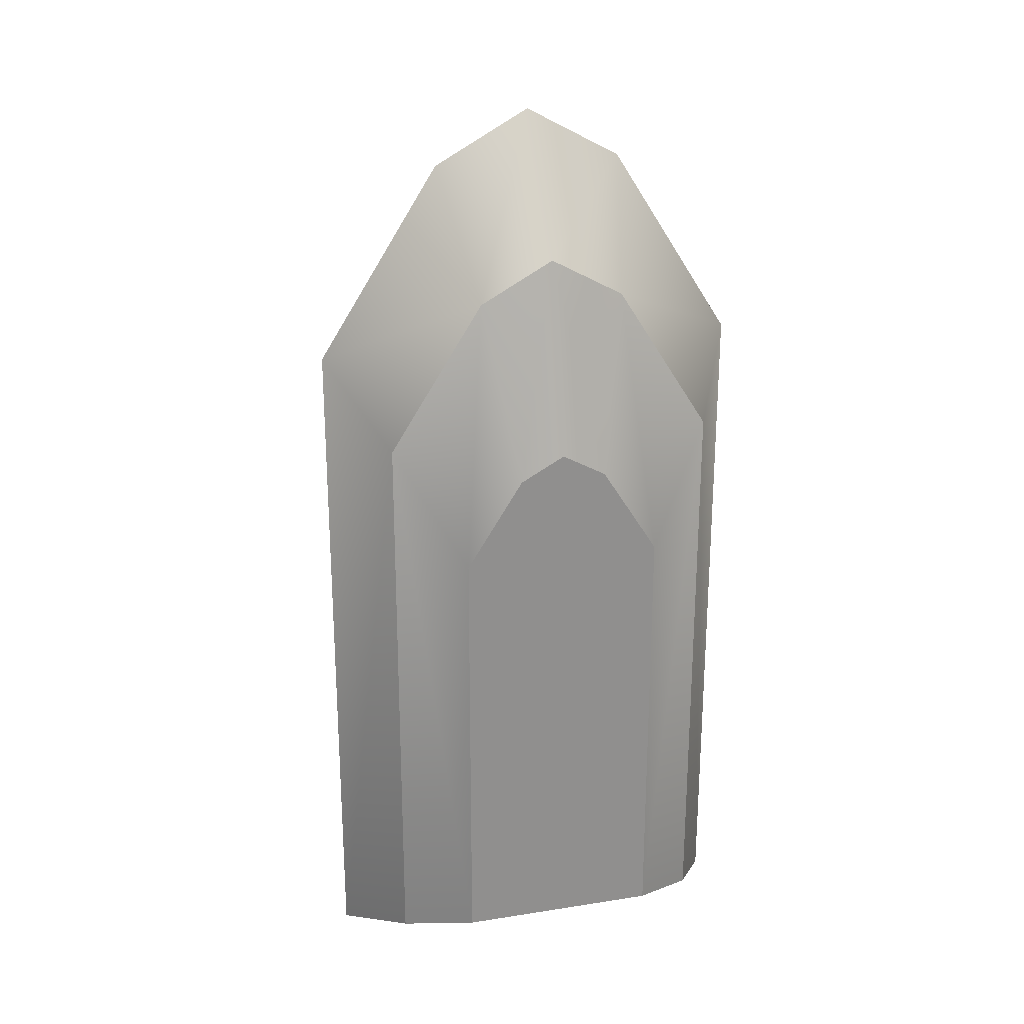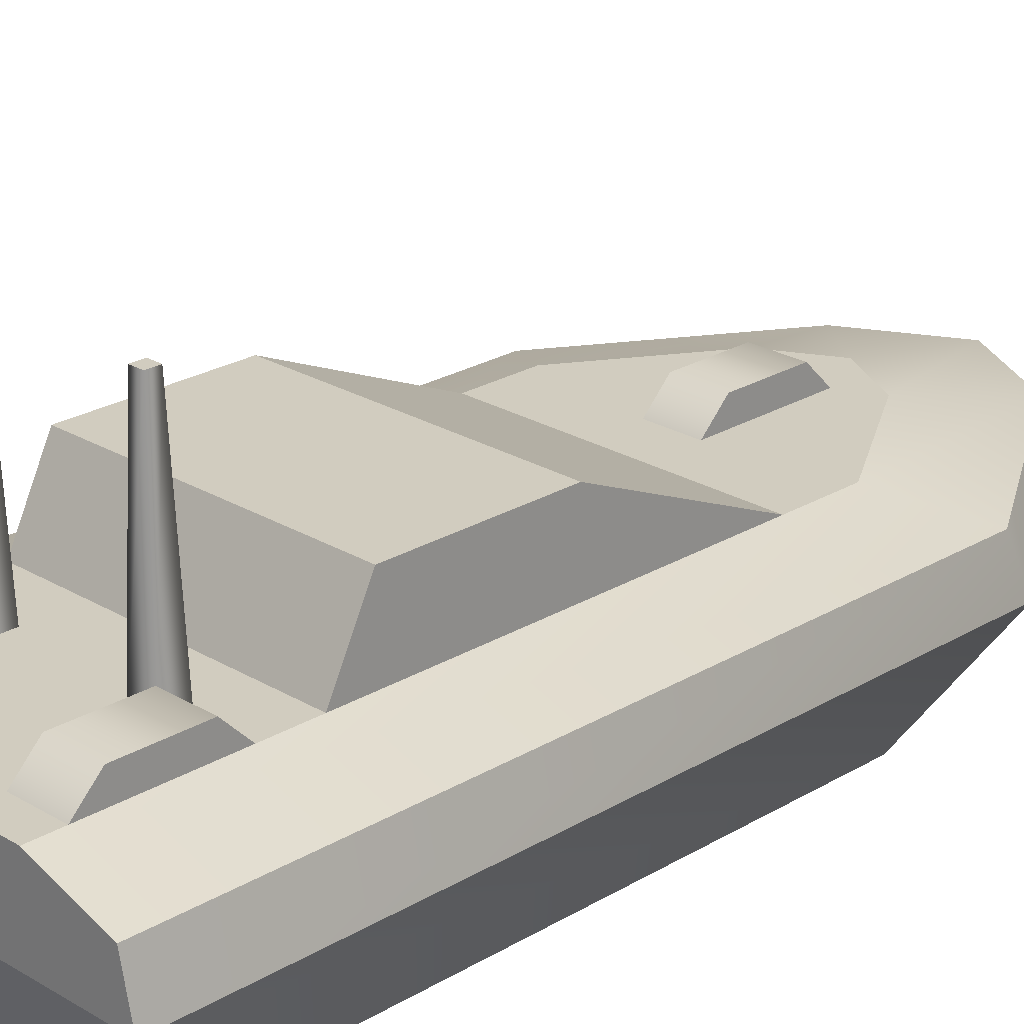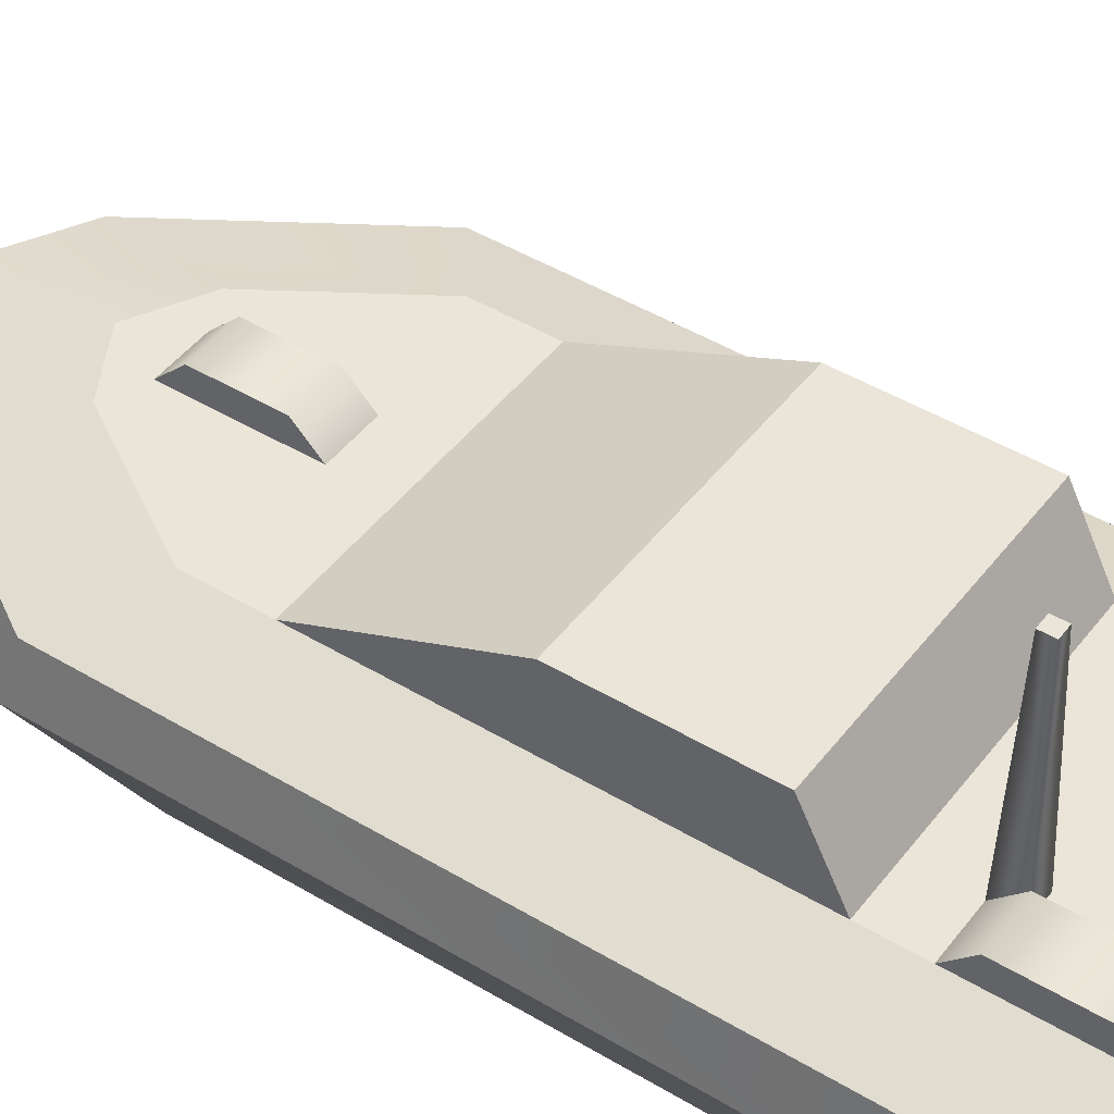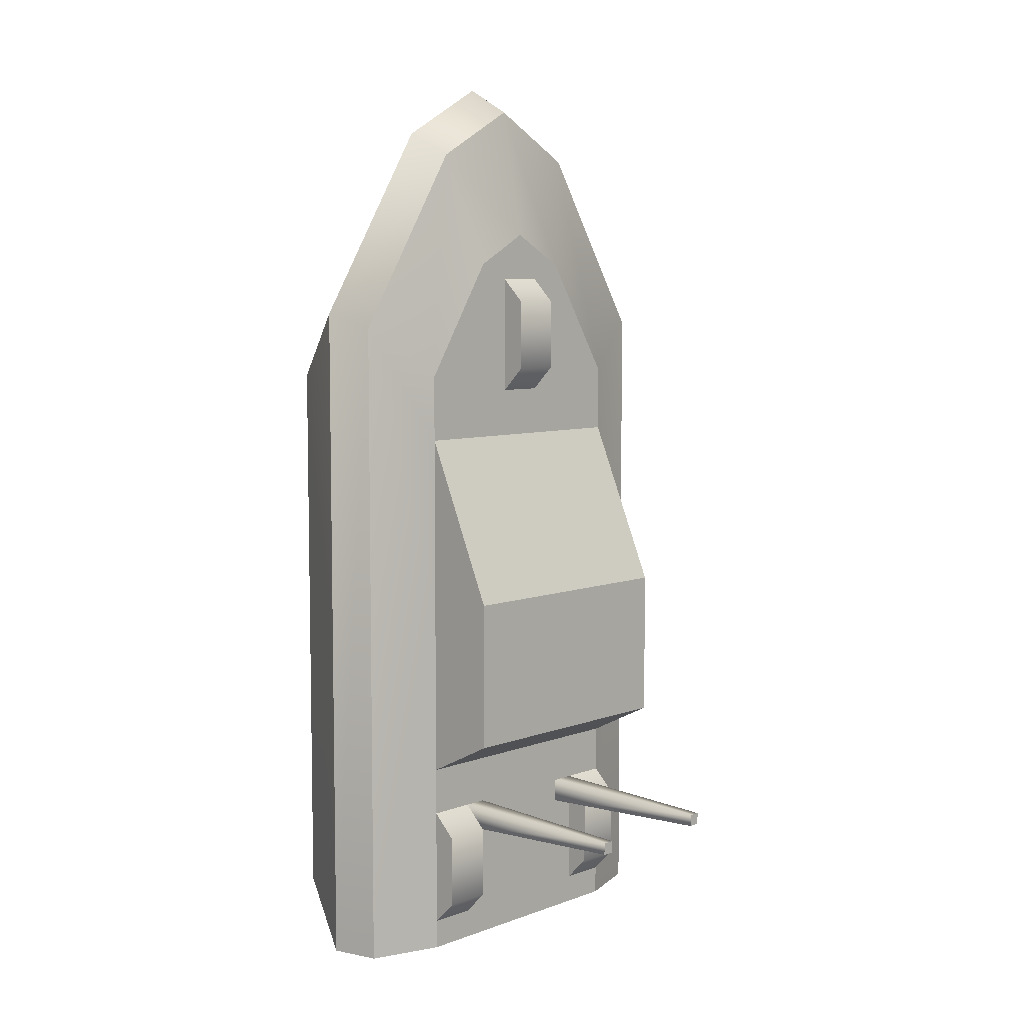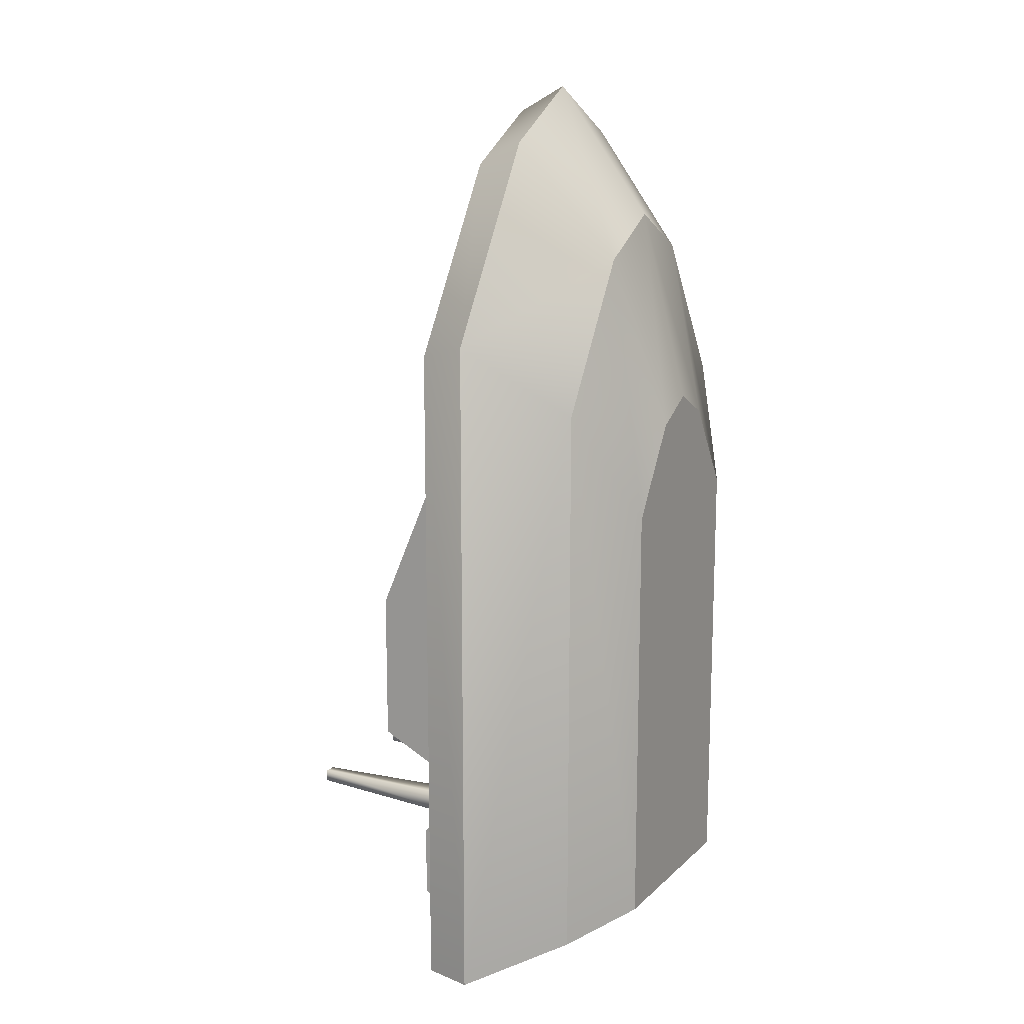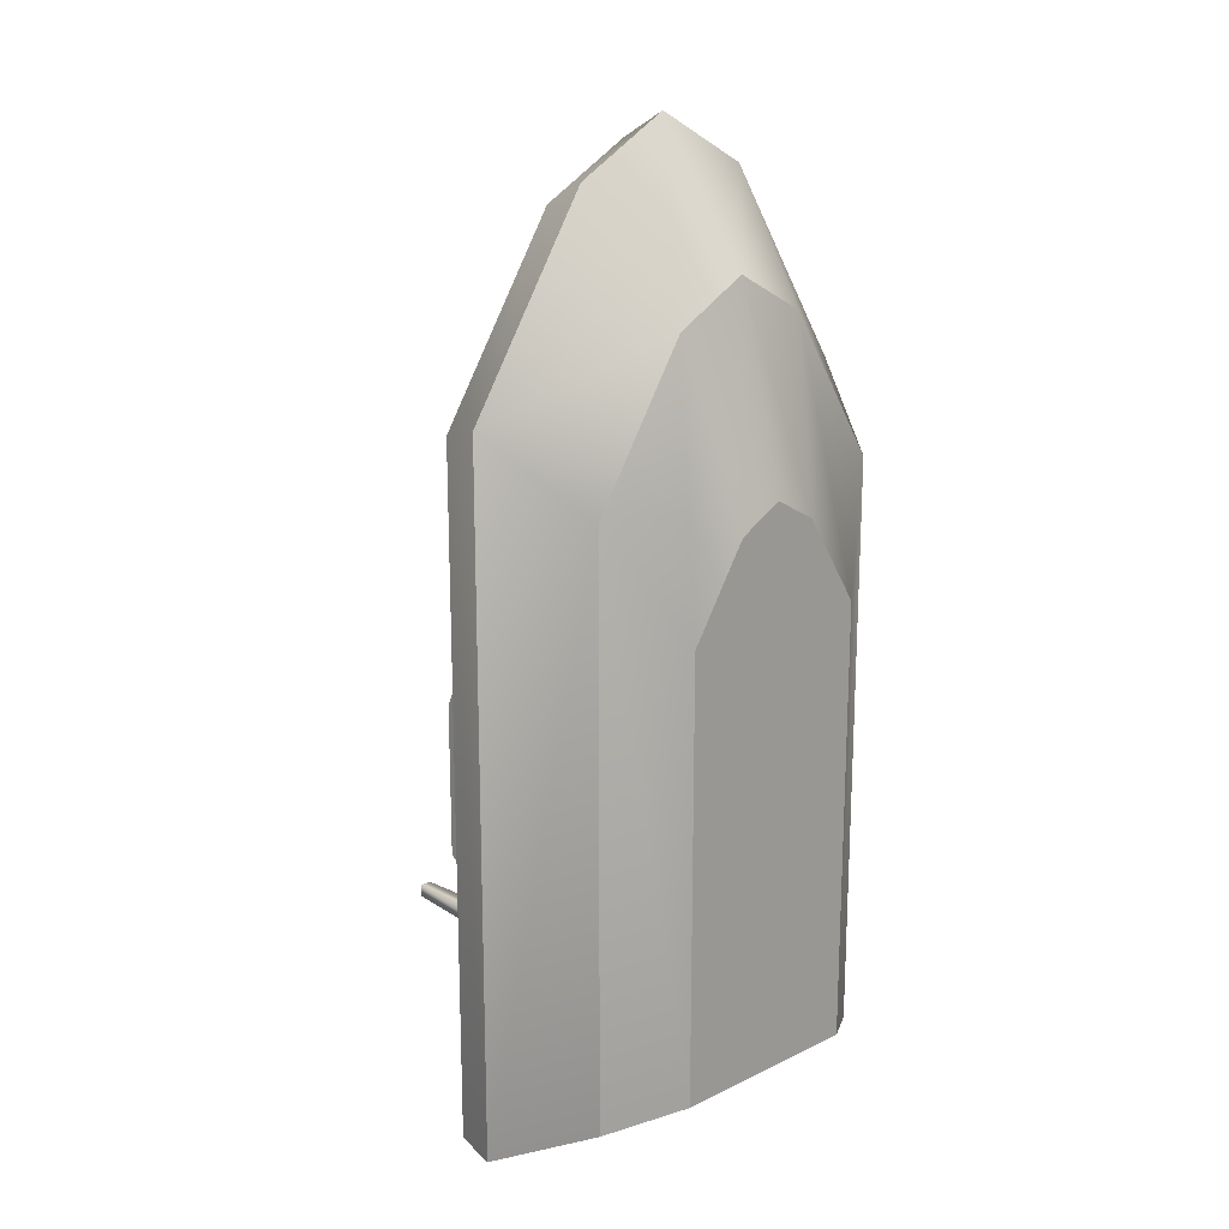
<metadata>
{"format":"obj","ext":"obj","renderer":"f3d","projection":"perspective","resolution":1024,"background":"white","views":[{"elev":24.7,"azim":-14.5,"up":"+Z"},{"elev":23.8,"azim":-135.0,"up":"+Y"},{"elev":45.3,"azim":124.9,"up":"+Y"},{"elev":6.8,"azim":133.1,"up":"+Z"},{"elev":14.7,"azim":-61.2,"up":"+Z"},{"elev":18.5,"azim":-42.9,"up":"+Z"}]}
</metadata>
<code>
g boat-speed-i
v -0.5511 0.9 0.6466 1 1 1
v -0.5511 0.9 0.367 1 1 1
v -0.2412 0.9 1.138 1 1 1
v 0.5511 0.9 0.367 1 1 1
v 4.587e-13 0.9 1.272 1 1 1
v 0.2412 0.9 1.138 1 1 1
v 0.5511 0.9 0.6466 1 1 1
v -0.407 0 -1.635 1 1 1
v 0.407 0 -1.635 1 1 1
v -0.6783 0.2 -1.735 1 1 1
v 0.6783 0.2 -1.735 1 1 1
v -0.8925 0.6 -1.935 1 1 1
v 0.8925 0.6 -1.935 1 1 1
v -0.6783 0.2 0.6363 1 1 1
v -0.2968 0.2 1.242 1 1 1
v -0.407 0 0.1679 1 1 1
v -0.1781 0 0.5311 1 1 1
v -0.3905 0.6 1.719 1 1 1
v 6.902e-13 0.6 1.935 1 1 1
v 5.01e-13 0.2 1.406 1 1 1
v 0.407 0 0.1679 1 1 1
v 0.6783 0.2 0.6363 1 1 1
v 2.21e-13 0 0.6296 1 1 1
v 0.1781 0 0.5311 1 1 1
v 0.8925 0.6 0.9225 1 1 1
v 0.3905 0.6 1.719 1 1 1
v 0.2968 0.2 1.242 1 1 1
v -0.8925 0.6 0.9225 1 1 1
v -0.5511 0.9 -1.935 1 1 1
v 0.5511 0.9 -1.935 1 1 1
v -0.5511 0.9 -1.113 1 1 1
v 0.5511 0.9 -1.113 1 1 1
v -0.1 0.9 0.5718 1 1 1
v -0.1 1 0.6718 1 1 1
v -0.1 0.9 1.072 1 1 1
v -0.1 1 0.9718 1 1 1
v 0.1 1 0.6718 1 1 1
v 0.1 1 0.9718 1 1 1
v 0.1 0.9 0.5718 1 1 1
v 0.1 0.9 1.072 1 1 1
v -0.5511 0.9 -1.813 1 1 1
v -0.5511 1 -1.713 1 1 1
v -0.5511 0.9 -1.313 1 1 1
v -0.5511 1 -1.413 1 1 1
v -0.3511 1 -1.713 1 1 1
v -0.3511 1 -1.413 1 1 1
v -0.3511 0.9 -1.813 1 1 1
v -0.3511 0.9 -1.313 1 1 1
v 0.3511 0.9 -1.813 1 1 1
v 0.3511 1 -1.713 1 1 1
v 0.3511 0.9 -1.313 1 1 1
v 0.3511 1 -1.413 1 1 1
v 0.5511 1 -1.713 1 1 1
v 0.5511 1 -1.413 1 1 1
v 0.5511 0.9 -1.813 1 1 1
v 0.5511 0.9 -1.313 1 1 1
v -0.8479 0.8 -1.935 1 1 1
v -0.8479 0.8 0.8629 1 1 1
v -0.5511 0.9 -0.333 1 1 1
v 6.506e-13 0.8 1.825 1 1 1
v -0.371 0.8 1.619 1 1 1
v 0.371 0.8 1.619 1 1 1
v 0.8479 0.8 0.8629 1 1 1
v 0.5511 0.9 -0.333 1 1 1
v 0.8479 0.8 -1.935 1 1 1
v -0.5511 1.2 -0.333 1 1 1
v -0.5511 1.2 -0.9626 1 1 1
v 0.5511 1.2 -0.9626 1 1 1
v 0.5511 1.2 -0.333 1 1 1
v -0.3261 1.7 -1.338 1 1 1
v -0.3261 1.7 -1.388 1 1 1
v -0.2761 1.7 -1.338 1 1 1
v -0.2761 1.7 -1.388 1 1 1
v -0.2511 0.9 -1.313 1 1 1
v -0.3511 0.9 -1.313 1 1 1
v -0.3511 0.9 -1.413 1 1 1
v -0.2511 0.9 -1.413 1 1 1
v 0.2761 1.7 -1.338 1 1 1
v 0.2761 1.7 -1.388 1 1 1
v 0.3261 1.7 -1.338 1 1 1
v 0.3261 1.7 -1.388 1 1 1
v 0.3511 0.9 -1.313 1 1 1
v 0.2511 0.9 -1.313 1 1 1
v 0.2511 0.9 -1.413 1 1 1
v 0.3511 0.9 -1.413 1 1 1
f 3 2 1
f 2 3 4
f 4 3 5
f 4 5 6
f 4 6 7
f 10 9 8
f 9 10 11
f 11 10 12
f 11 12 13
f 16 15 14
f 15 16 17
f 15 19 18
f 19 15 20
f 9 22 21
f 22 9 11
f 9 16 8
f 16 9 17
f 17 9 23
f 23 9 24
f 24 9 21
f 22 13 25
f 13 22 11
f 27 25 26
f 25 27 22
f 12 14 28
f 14 12 10
f 28 15 18
f 15 28 14
f 31 30 29
f 30 31 32
f 17 20 15
f 20 17 23
f 24 20 23
f 20 24 27
f 8 14 10
f 14 8 16
f 21 27 24
f 27 21 22
f 20 26 19
f 26 20 27
f 35 34 33
f 34 35 36
f 34 38 37
f 38 34 36
f 37 40 39
f 40 37 38
f 36 40 38
f 40 36 35
f 33 37 39
f 37 33 34
f 43 42 41
f 42 43 44
f 42 46 45
f 46 42 44
f 45 48 47
f 48 45 46
f 44 48 46
f 48 44 43
f 41 45 47
f 45 41 42
f 51 50 49
f 50 51 52
f 50 54 53
f 54 50 52
f 53 56 55
f 56 53 54
f 52 56 54
f 56 52 51
f 49 53 55
f 53 49 50
f 58 29 57
f 29 58 1
f 29 1 31
f 31 1 59
f 59 1 2
f 60 18 19
f 18 60 61
f 62 19 26
f 19 62 60
f 63 4 7
f 4 63 64
f 64 63 65
f 30 64 65
f 64 30 32
f 62 7 6
f 7 62 63
f 61 1 58
f 1 61 3
f 57 13 12
f 13 57 65
f 65 57 29
f 65 29 30
f 62 5 60
f 5 62 6
f 13 63 25
f 63 13 65
f 58 12 28
f 12 58 57
f 25 62 26
f 62 25 63
f 60 3 61
f 3 60 5
f 61 28 18
f 28 61 58
f 67 59 66
f 59 67 31
f 66 68 67
f 68 66 69
f 32 69 64
f 69 32 68
f 67 32 31
f 32 67 68
f 72 71 70
f 71 72 73
f 72 75 74
f 75 72 70
f 71 77 76
f 77 71 73
f 70 76 75
f 76 70 71
f 77 72 74
f 72 77 73
f 80 79 78
f 79 80 81
f 80 83 82
f 83 80 78
f 79 85 84
f 85 79 81
f 78 84 83
f 84 78 79
f 85 80 82
f 80 85 81
f 59 2 66
f 69 4 64
f 4 66 2
f 66 4 69
g boat-speed-i
f 3 2 1
f 2 3 4
f 4 3 5
f 4 5 6
f 4 6 7
f 10 9 8
f 9 10 11
f 11 10 12
f 11 12 13
f 16 15 14
f 15 16 17
f 15 19 18
f 19 15 20
f 9 22 21
f 22 9 11
f 9 16 8
f 16 9 17
f 17 9 23
f 23 9 24
f 24 9 21
f 22 13 25
f 13 22 11
f 27 25 26
f 25 27 22
f 12 14 28
f 14 12 10
f 28 15 18
f 15 28 14
f 31 30 29
f 30 31 32
f 17 20 15
f 20 17 23
f 24 20 23
f 20 24 27
f 8 14 10
f 14 8 16
f 21 27 24
f 27 21 22
f 20 26 19
f 26 20 27
f 35 34 33
f 34 35 36
f 34 38 37
f 38 34 36
f 37 40 39
f 40 37 38
f 36 40 38
f 40 36 35
f 33 37 39
f 37 33 34
f 43 42 41
f 42 43 44
f 42 46 45
f 46 42 44
f 45 48 47
f 48 45 46
f 44 48 46
f 48 44 43
f 41 45 47
f 45 41 42
f 51 50 49
f 50 51 52
f 50 54 53
f 54 50 52
f 53 56 55
f 56 53 54
f 52 56 54
f 56 52 51
f 49 53 55
f 53 49 50
f 58 29 57
f 29 58 1
f 29 1 31
f 31 1 59
f 59 1 2
f 60 18 19
f 18 60 61
f 62 19 26
f 19 62 60
f 63 4 7
f 4 63 64
f 64 63 65
f 30 64 65
f 64 30 32
f 62 7 6
f 7 62 63
f 61 1 58
f 1 61 3
f 57 13 12
f 13 57 65
f 65 57 29
f 65 29 30
f 62 5 60
f 5 62 6
f 13 63 25
f 63 13 65
f 58 12 28
f 12 58 57
f 25 62 26
f 62 25 63
f 60 3 61
f 3 60 5
f 61 28 18
f 28 61 58
f 67 59 66
f 59 67 31
f 66 68 67
f 68 66 69
f 32 69 64
f 69 32 68
f 67 32 31
f 32 67 68
f 72 71 70
f 71 72 73
f 72 75 74
f 75 72 70
f 71 77 76
f 77 71 73
f 70 76 75
f 76 70 71
f 77 72 74
f 72 77 73
f 80 79 78
f 79 80 81
f 80 83 82
f 83 80 78
f 79 85 84
f 85 79 81
f 78 84 83
f 84 78 79
f 85 80 82
f 80 85 81
f 59 2 66
f 69 4 64
f 4 66 2
f 66 4 69

</code>
